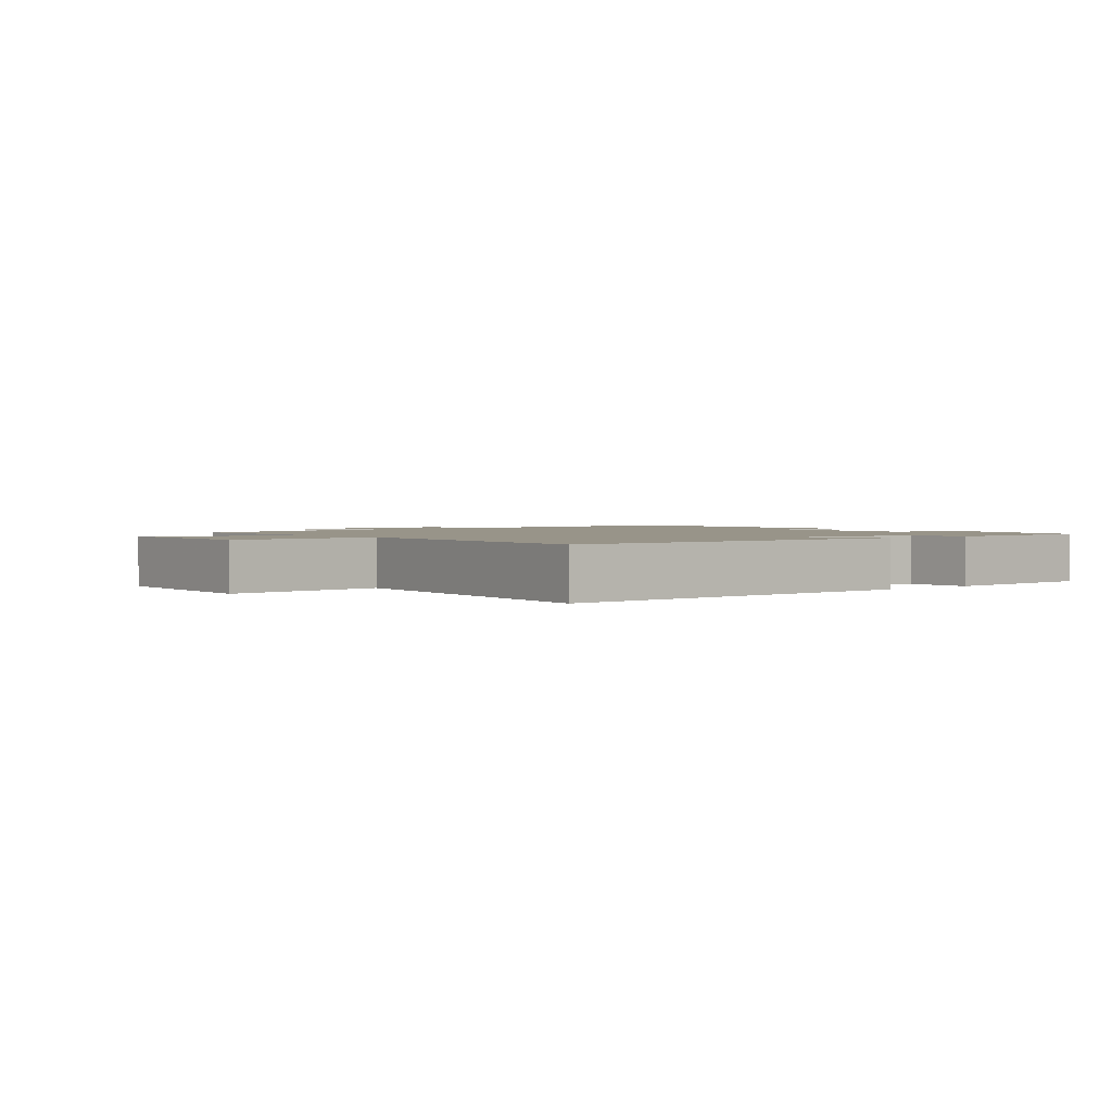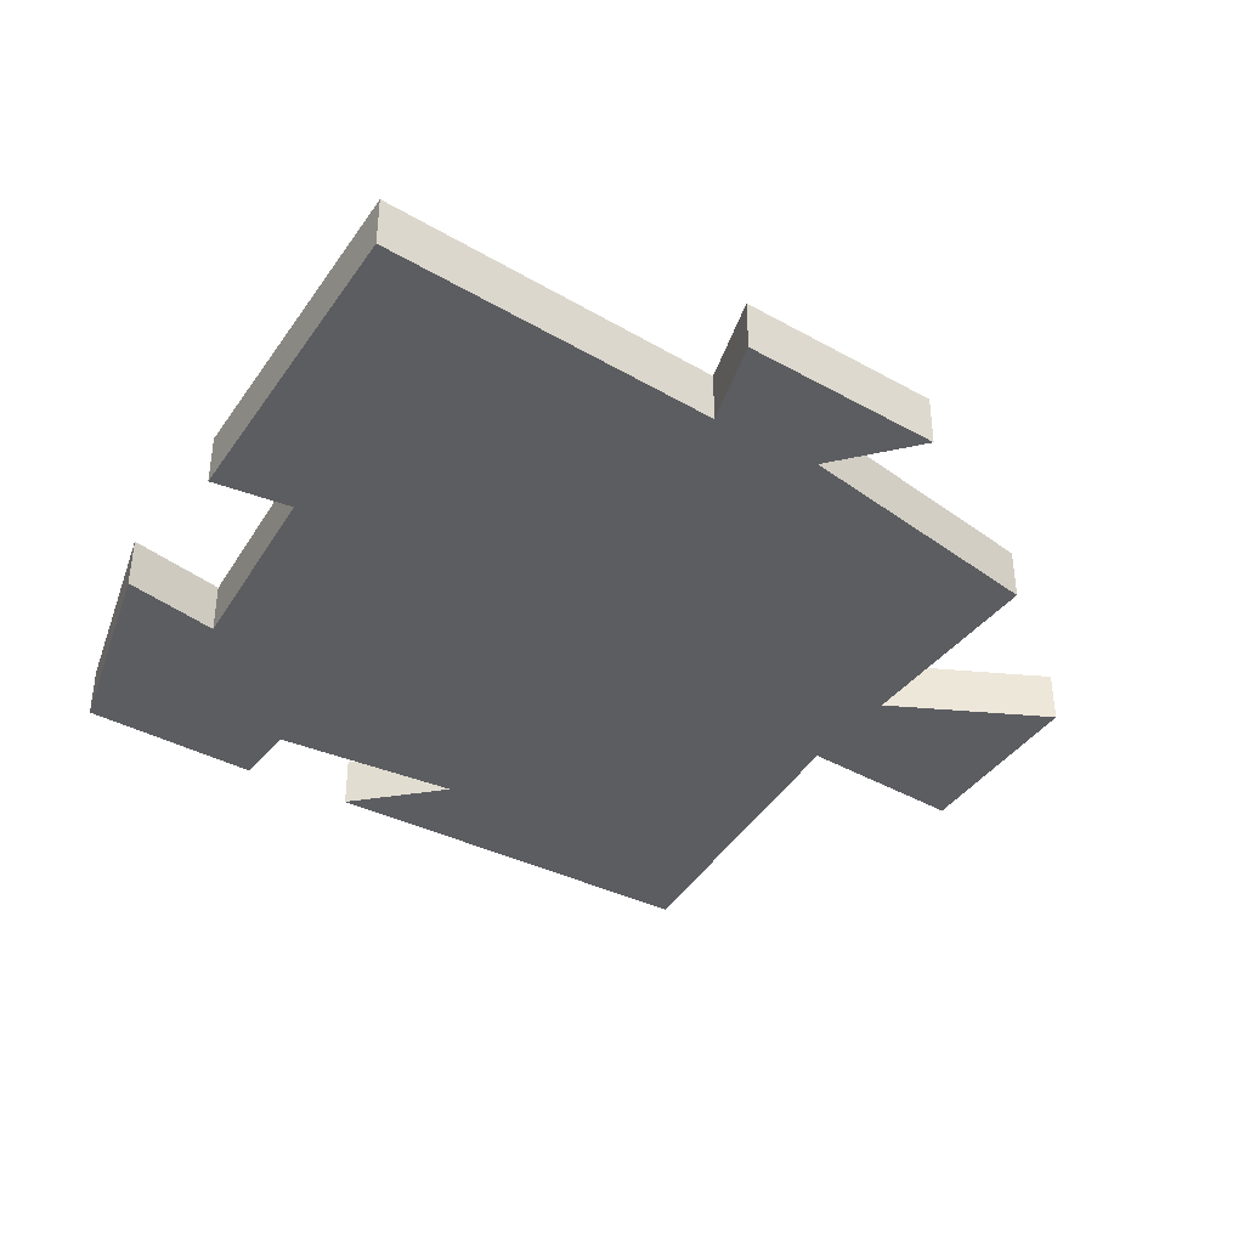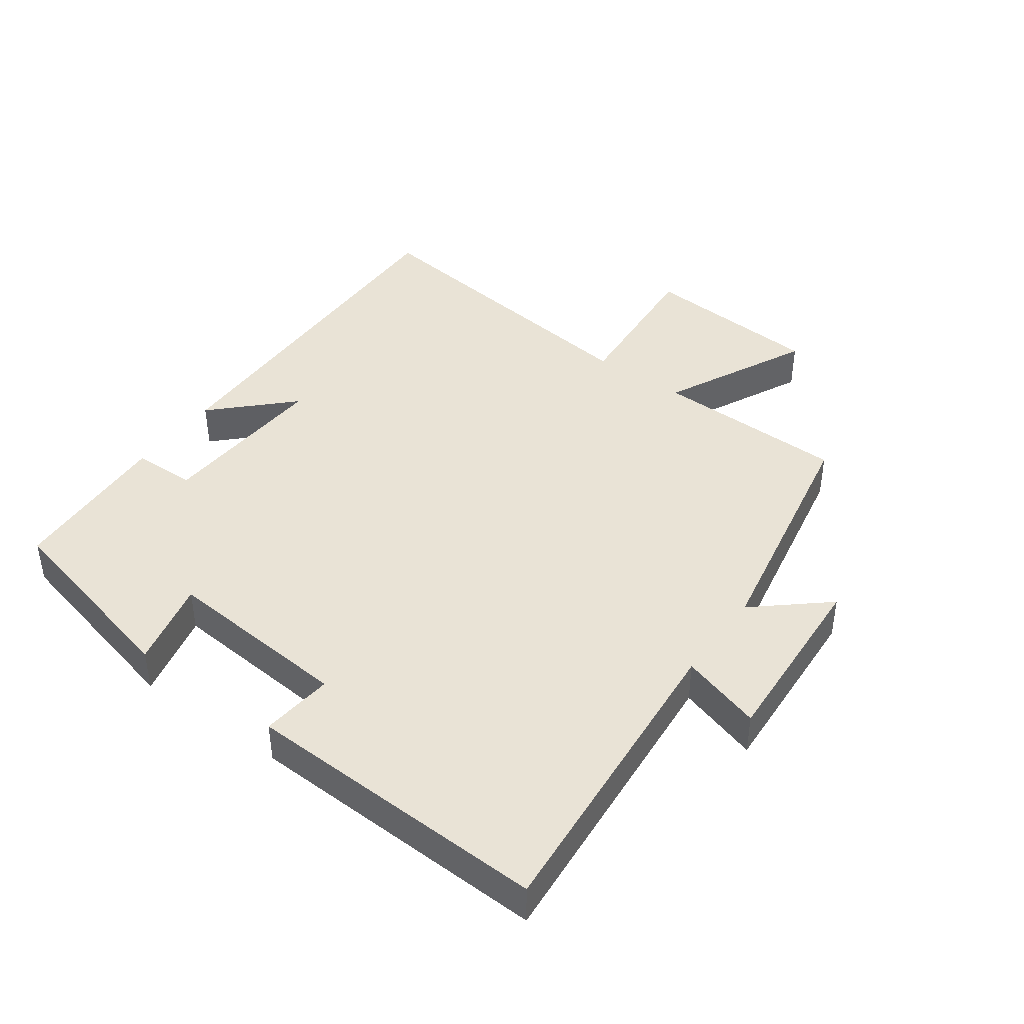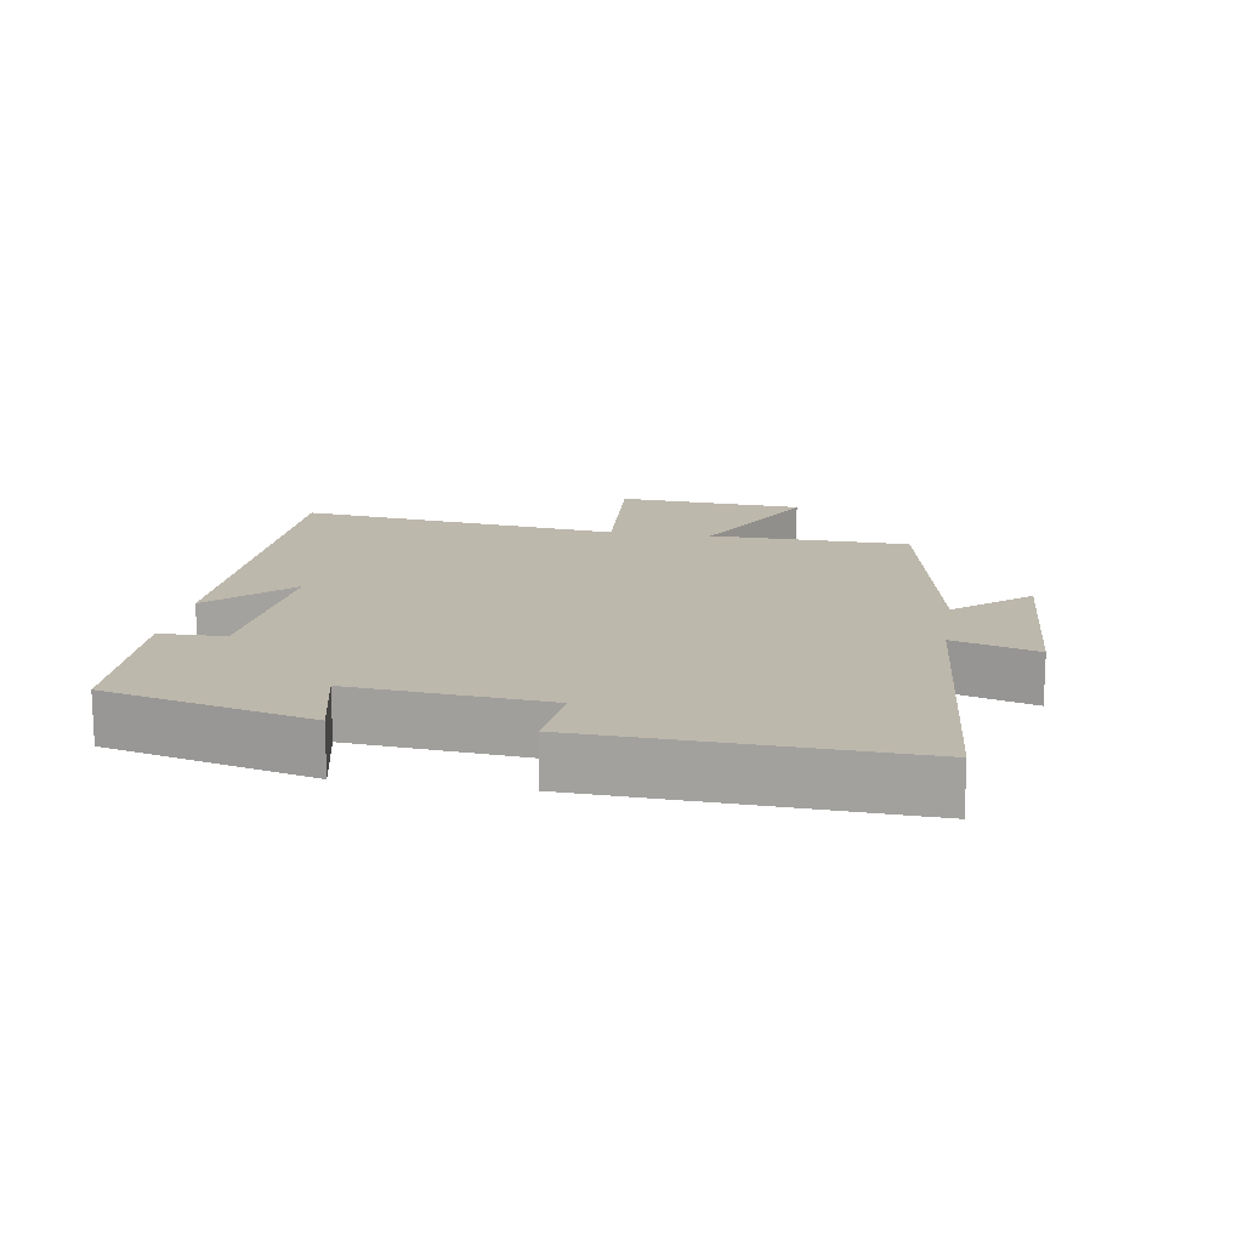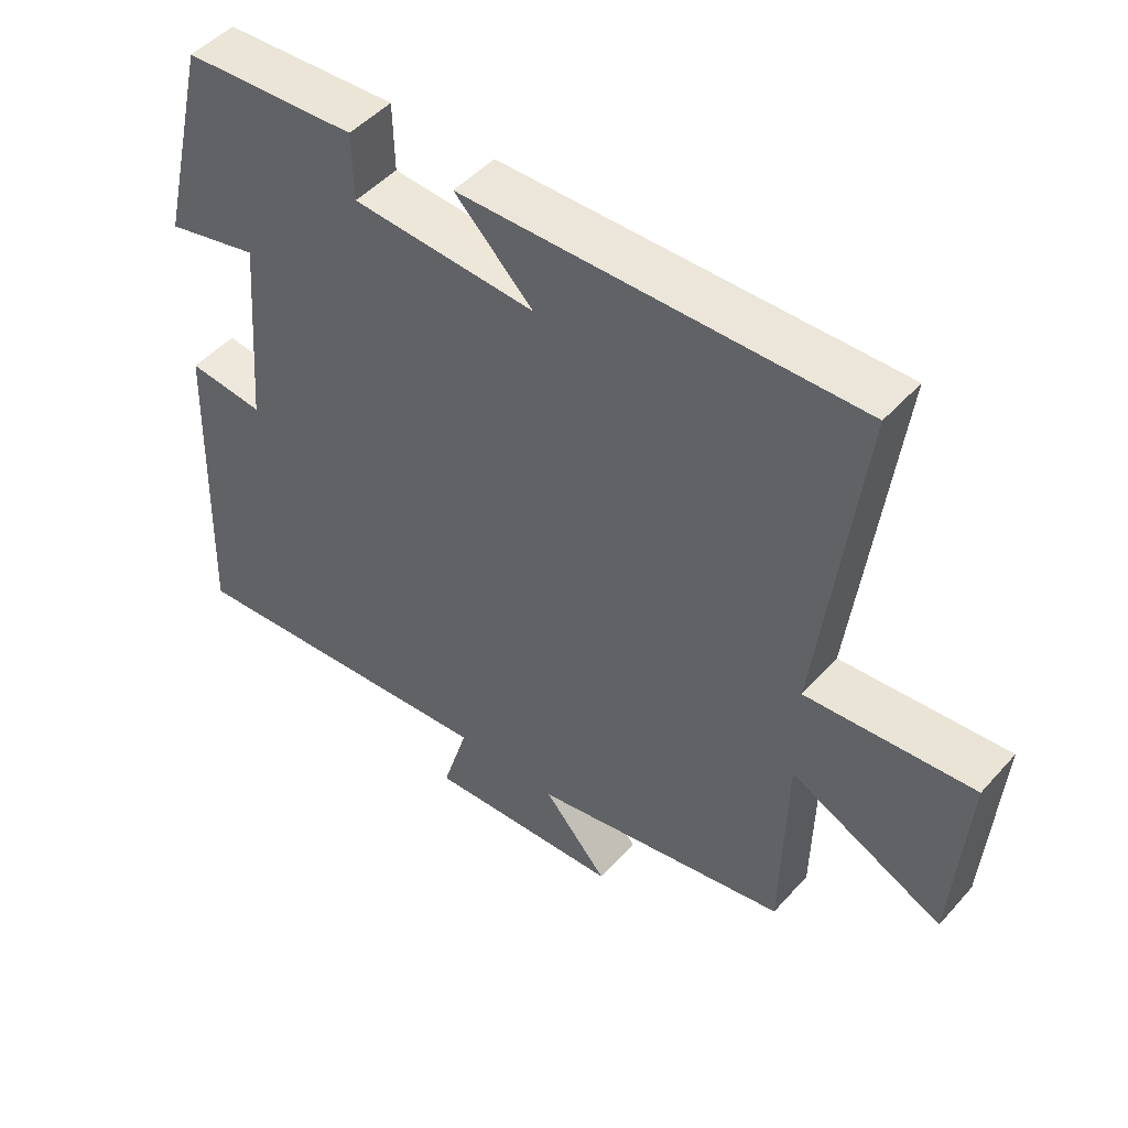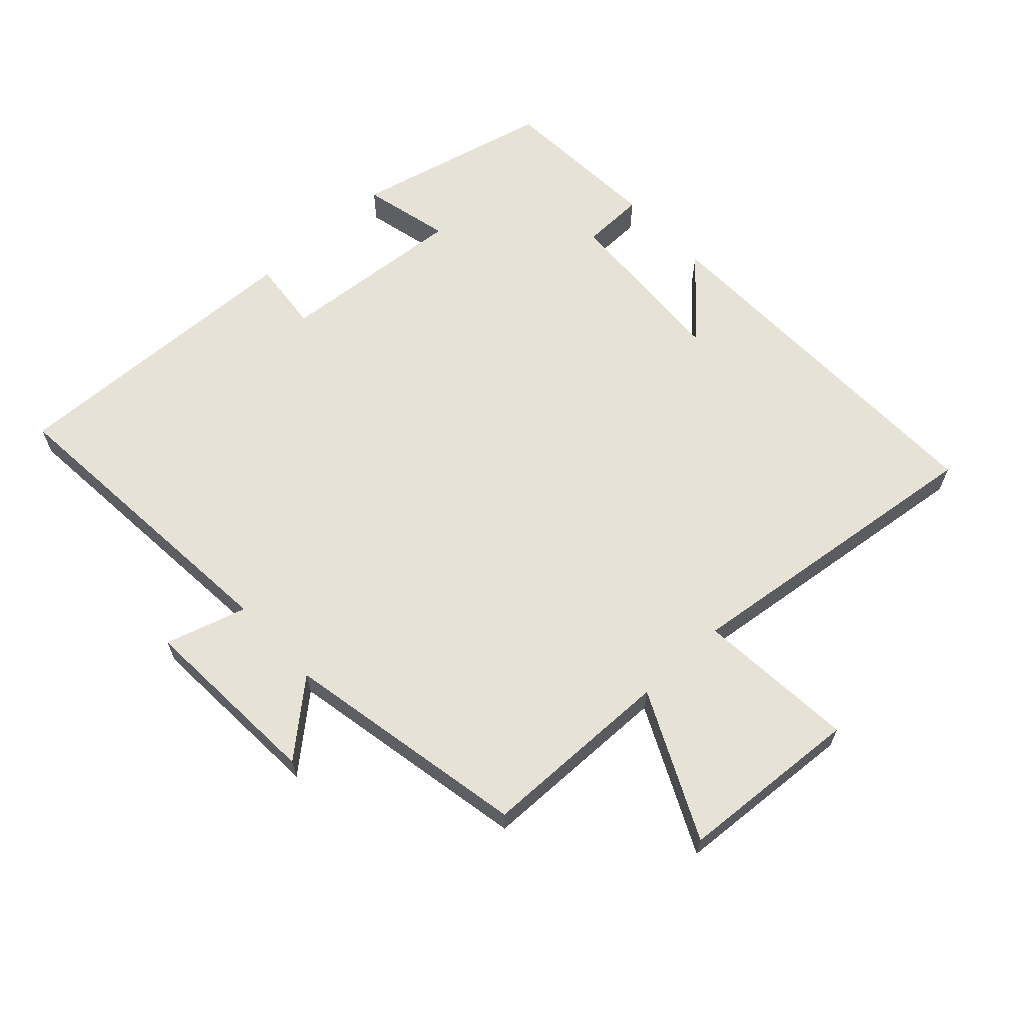
<metadata>
{"format":"obj","ext":"obj","renderer":"f3d","projection":"perspective","resolution":1024,"background":"white","views":[{"elev":1.7,"azim":-39.4,"up":"+Y"},{"elev":-36.7,"azim":147.3,"up":"+Y"},{"elev":42.2,"azim":125.9,"up":"+Y"},{"elev":14.9,"azim":99.4,"up":"+Y"},{"elev":48.3,"azim":-140.4,"up":"+Z"},{"elev":63.5,"azim":-133.0,"up":"+Y"}]}
</metadata>
<code>
v -0.494 0.07 -0.428
v -0.5 0.07 -0.13
v -0.725 0.07 -0.239
v -0.745 0.07 0.041
v -0.5 0.07 0.022
v -0.56 0.07 0.509
v 0.016 0.07 0.5
v -0.098 0.07 0.386
v 0.17 0.07 0.402
v 0.172 0.07 0.5
v 0.426 0.07 0.486
v 0.5 0.07 0.18
v 0.364 0.07 0.212
v 0.388 0.07 -0.078
v 0.5 0.07 -0.066
v 0.517 0.07 -0.539
v 0.038 0.07 -0.5
v 0.076 0.07 -0.625
v -0.21 0.07 -0.609
v -0.116 0.07 -0.5
v -0.494 0 -0.428
v -0.5 0 -0.13
v -0.725 0 -0.239
v -0.745 0 0.041
v -0.5 0 0.022
v -0.56 0 0.509
v 0.016 0 0.5
v -0.098 0 0.386
v 0.17 0 0.402
v 0.172 0 0.5
v 0.426 0 0.486
v 0.5 0 0.18
v 0.364 0 0.212
v 0.388 0 -0.078
v 0.5 0 -0.066
v 0.517 0 -0.539
v 0.038 0 -0.5
v 0.076 0 -0.625
v -0.21 0 -0.609
v -0.116 0 -0.5
f 17 18 19 20
f 17 20 1 2
f 14 15 16 17
f 13 14 17 2
f 11 12 13
f 10 11 13
f 9 10 13
f 8 9 13 2
f 5 6 7 8
f 5 8 2 3
f 3 4 5
f 40 39 38 37
f 22 21 40 37
f 37 36 35 34
f 22 37 34 33
f 33 32 31
f 33 31 30
f 33 30 29
f 22 33 29 28
f 28 27 26 25
f 23 22 28 25
f 25 24 23
f 1 21 22 2
f 2 22 23 3
f 3 23 24 4
f 4 24 25 5
f 5 25 26 6
f 6 26 27 7
f 7 27 28 8
f 8 28 29 9
f 9 29 30 10
f 10 30 31 11
f 11 31 32 12
f 12 32 33 13
f 13 33 34 14
f 14 34 35 15
f 15 35 36 16
f 16 36 37 17
f 17 37 38 18
f 18 38 39 19
f 19 39 40 20
f 20 40 21 1

</code>
